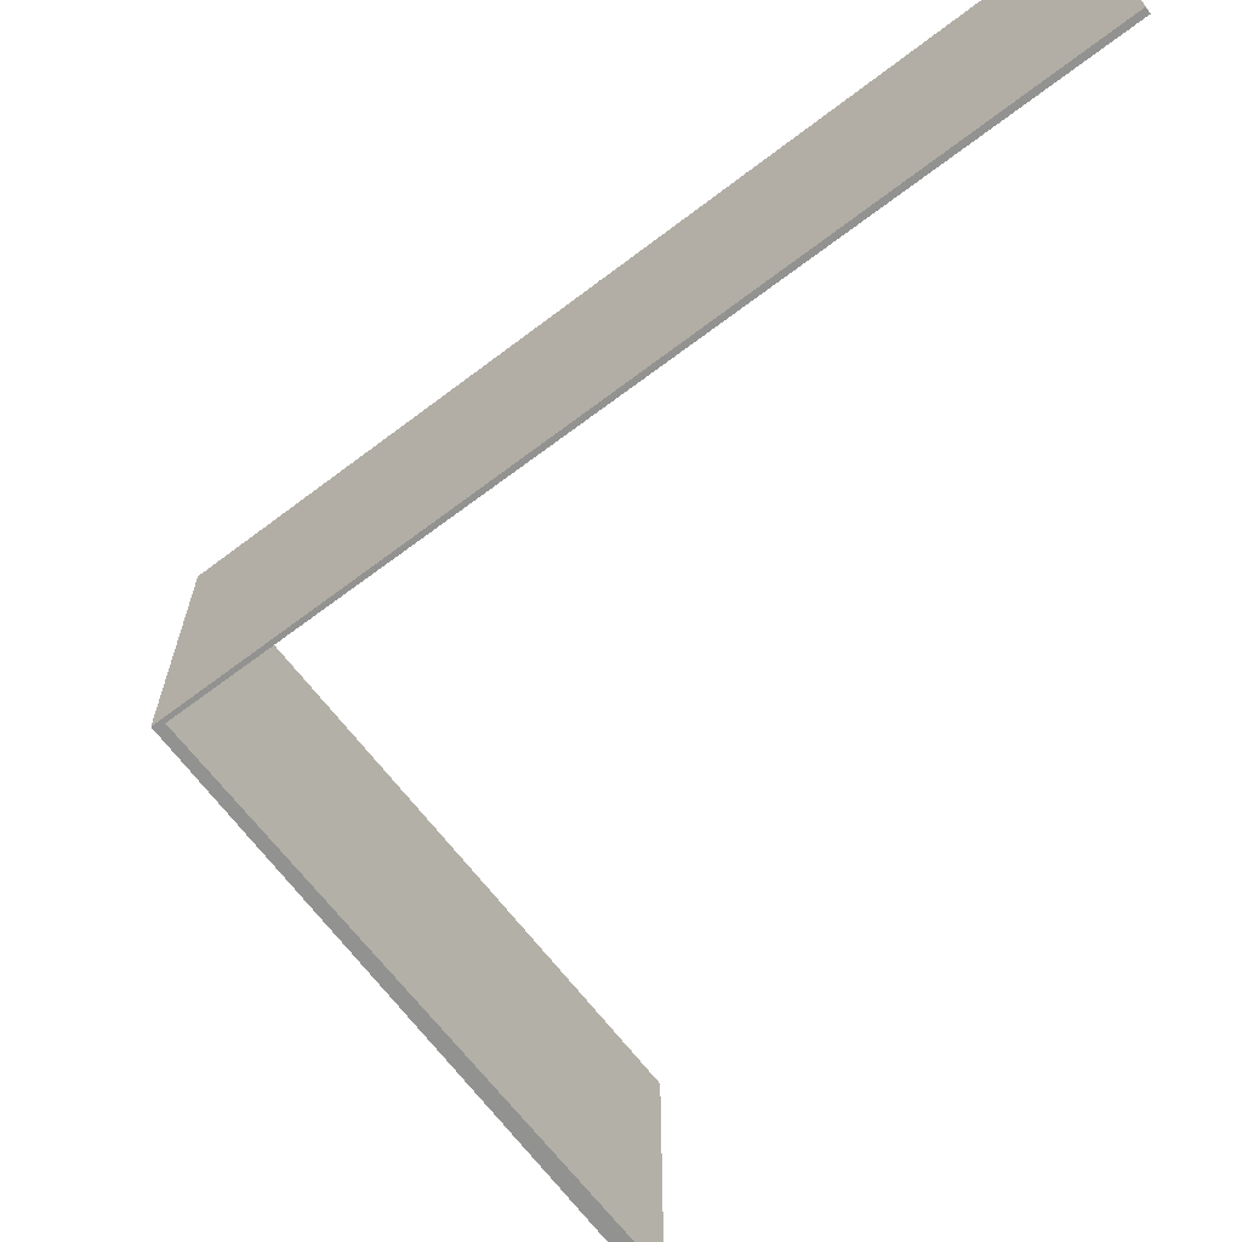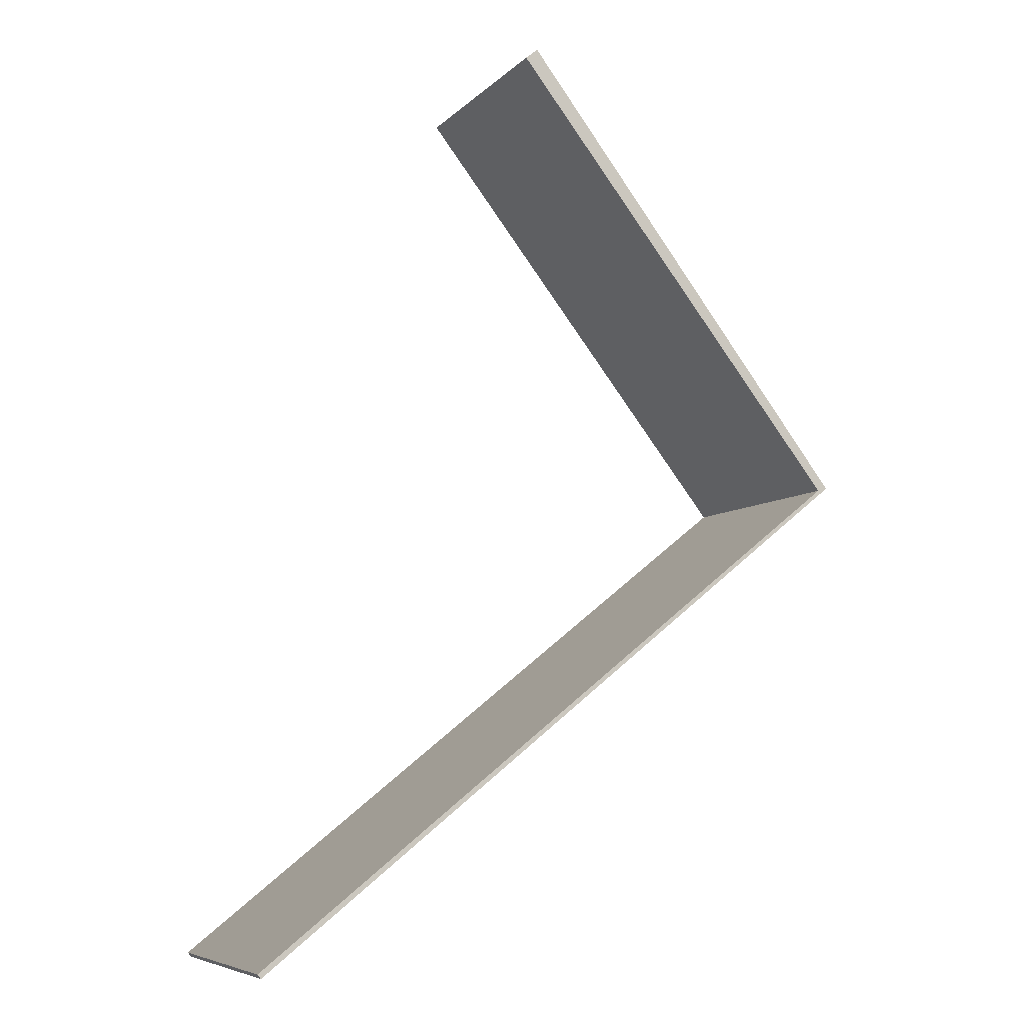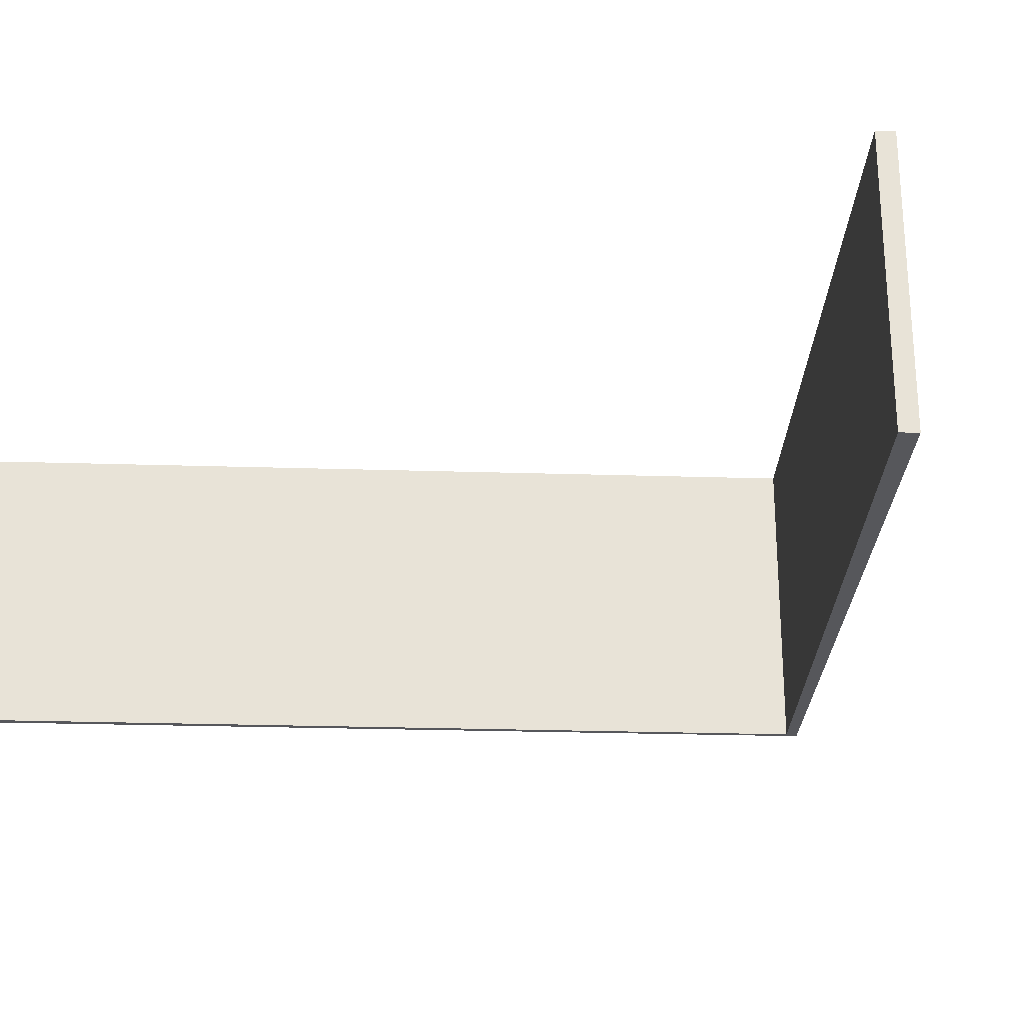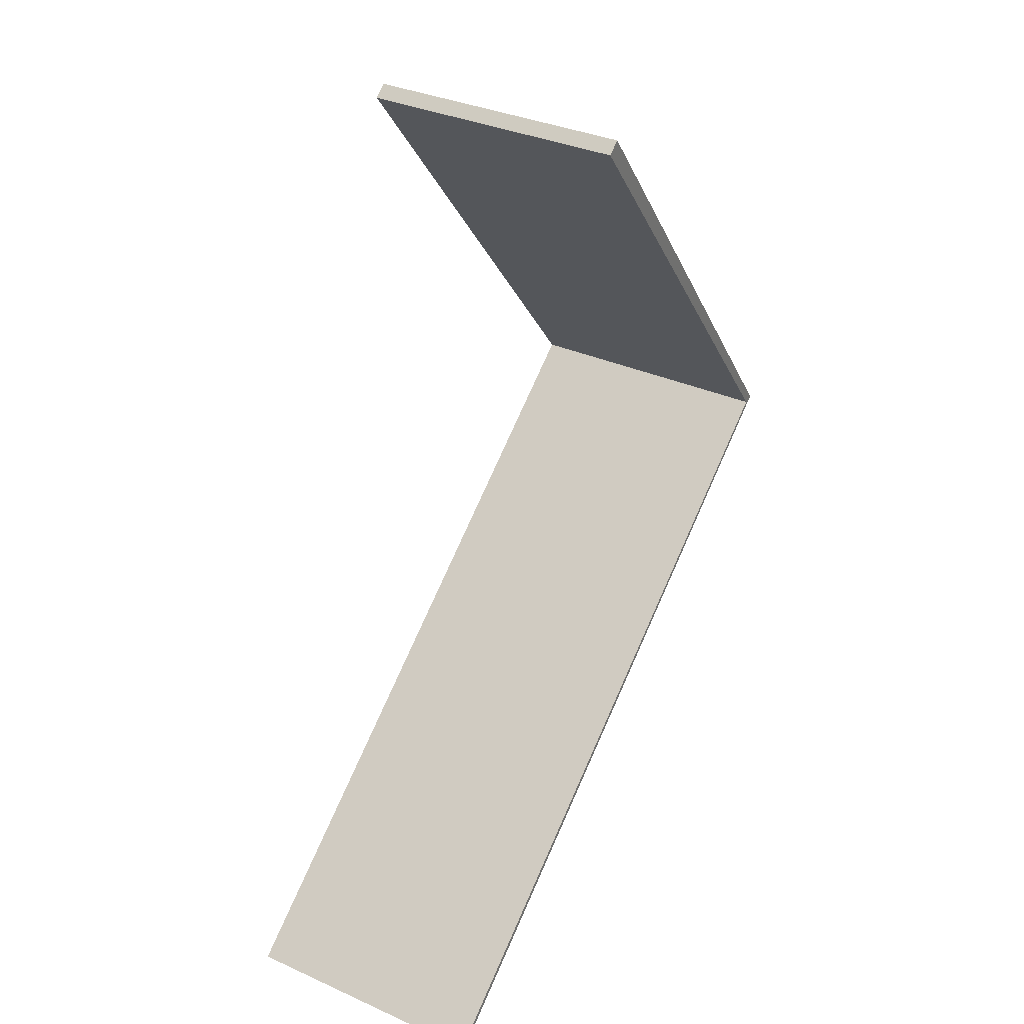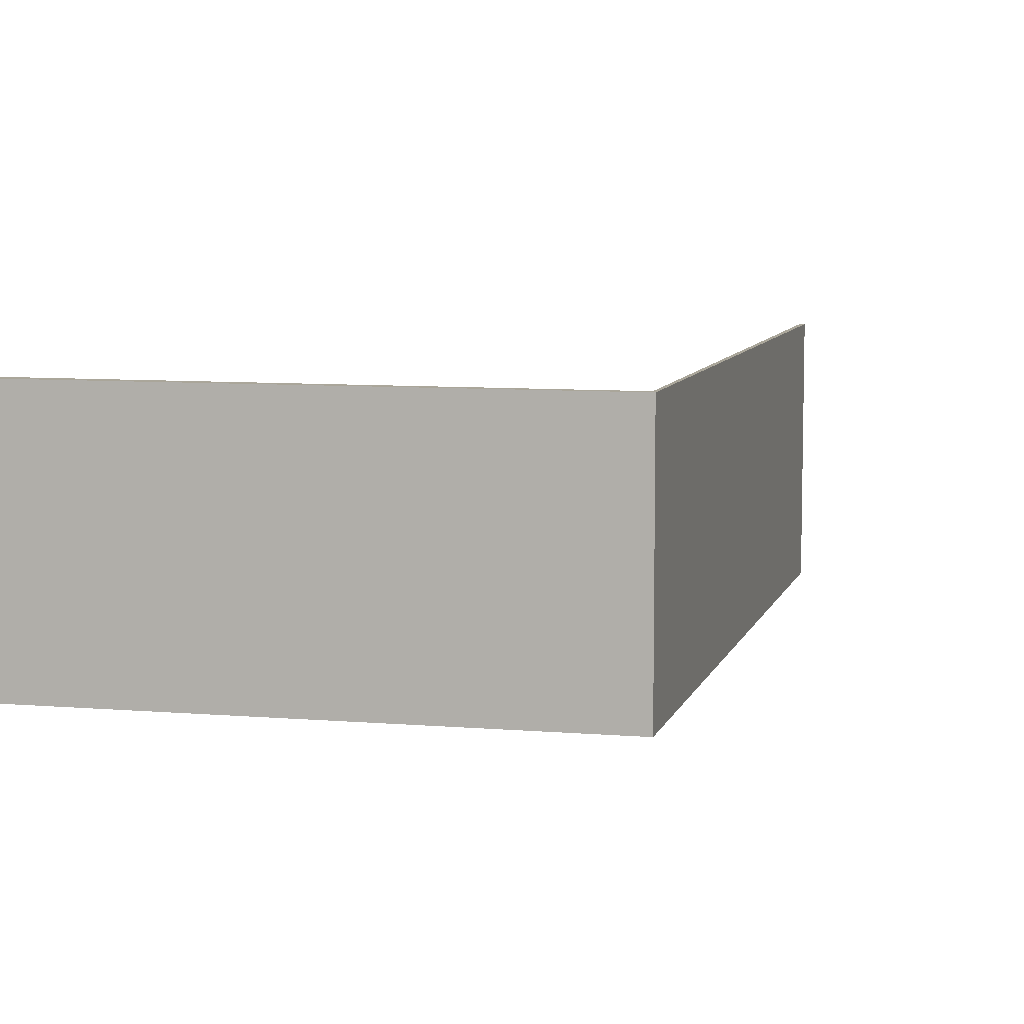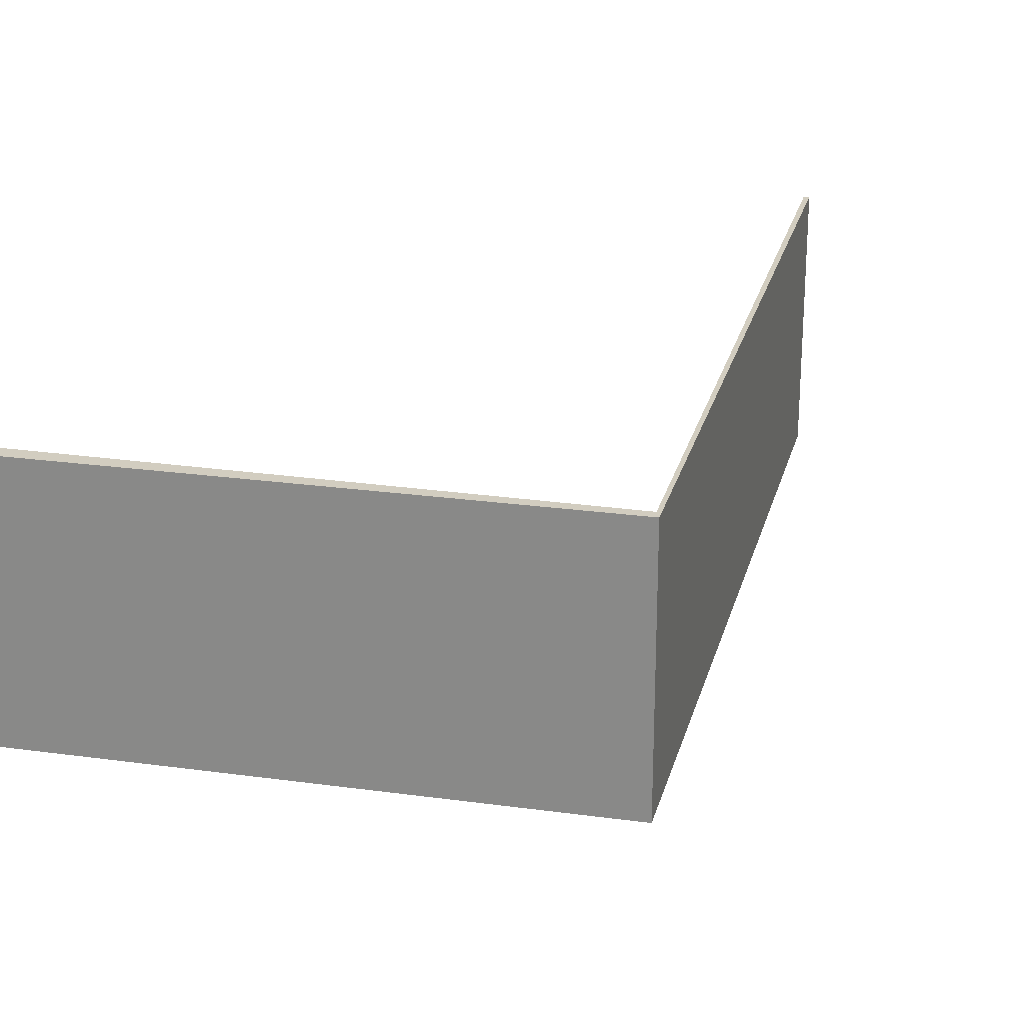
<metadata>
{"format":"obj","ext":"obj","renderer":"f3d","projection":"perspective","resolution":1024,"background":"white","views":[{"elev":-66.3,"azim":179.0,"up":"+Y"},{"elev":-7.1,"azim":-23.2,"up":"+Z"},{"elev":-27.3,"azim":-41.0,"up":"+Y"},{"elev":33.8,"azim":-58.6,"up":"+Z"},{"elev":7.8,"azim":65.7,"up":"+Y"},{"elev":24.3,"azim":65.3,"up":"+Y"}]}
</metadata>
<code>
v  3.106 2.796 10.12
v  6.686 2.796 5.286
v  2.971 2.796 10.01
v  6.792 2.796 5.316
v  0.037 2.796 -0.046
v  0 2.796 1.712e-16
v  0.037 2.817e-18 -0.046
v  0 0 0
v  6.686 -3.237e-16 5.286
v  2.971 -6.127e-16 10.01
v  3.106 -6.194e-16 10.12
v  6.792 -3.255e-16 5.316
g defaultobject
f 1 2 3
f 2 1 4
f 2 5 6
f 5 2 4
f 7 6 5
f 6 7 8
f 9 3 2
f 3 9 10
f 8 2 6
f 2 8 9
f 10 1 3
f 1 10 11
f 11 4 1
f 4 11 12
f 12 5 4
f 5 12 7
f 11 10 12
f 9 12 10
f 7 12 9
f 8 7 9

</code>
